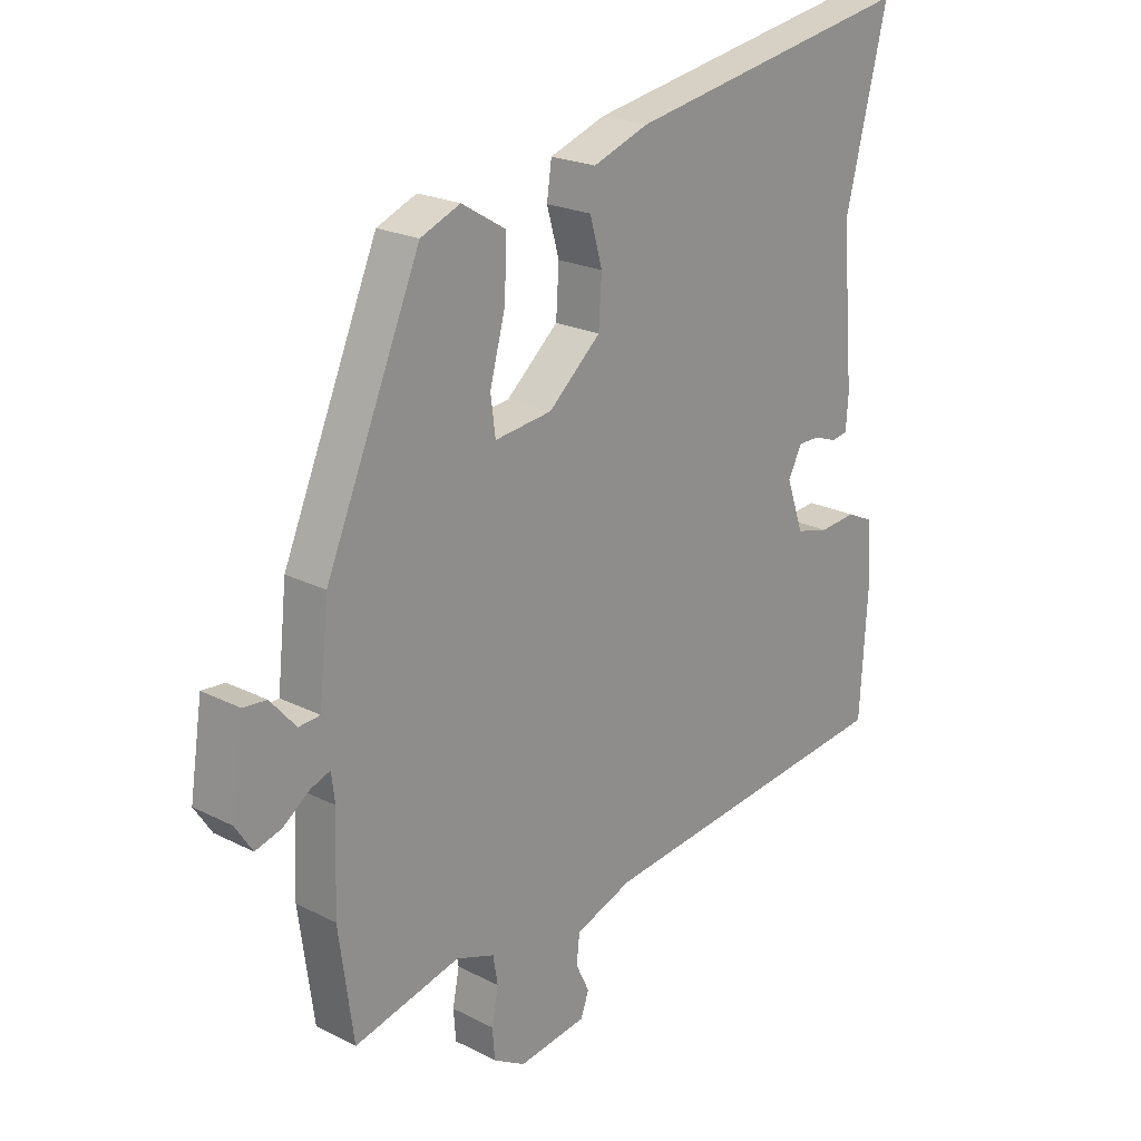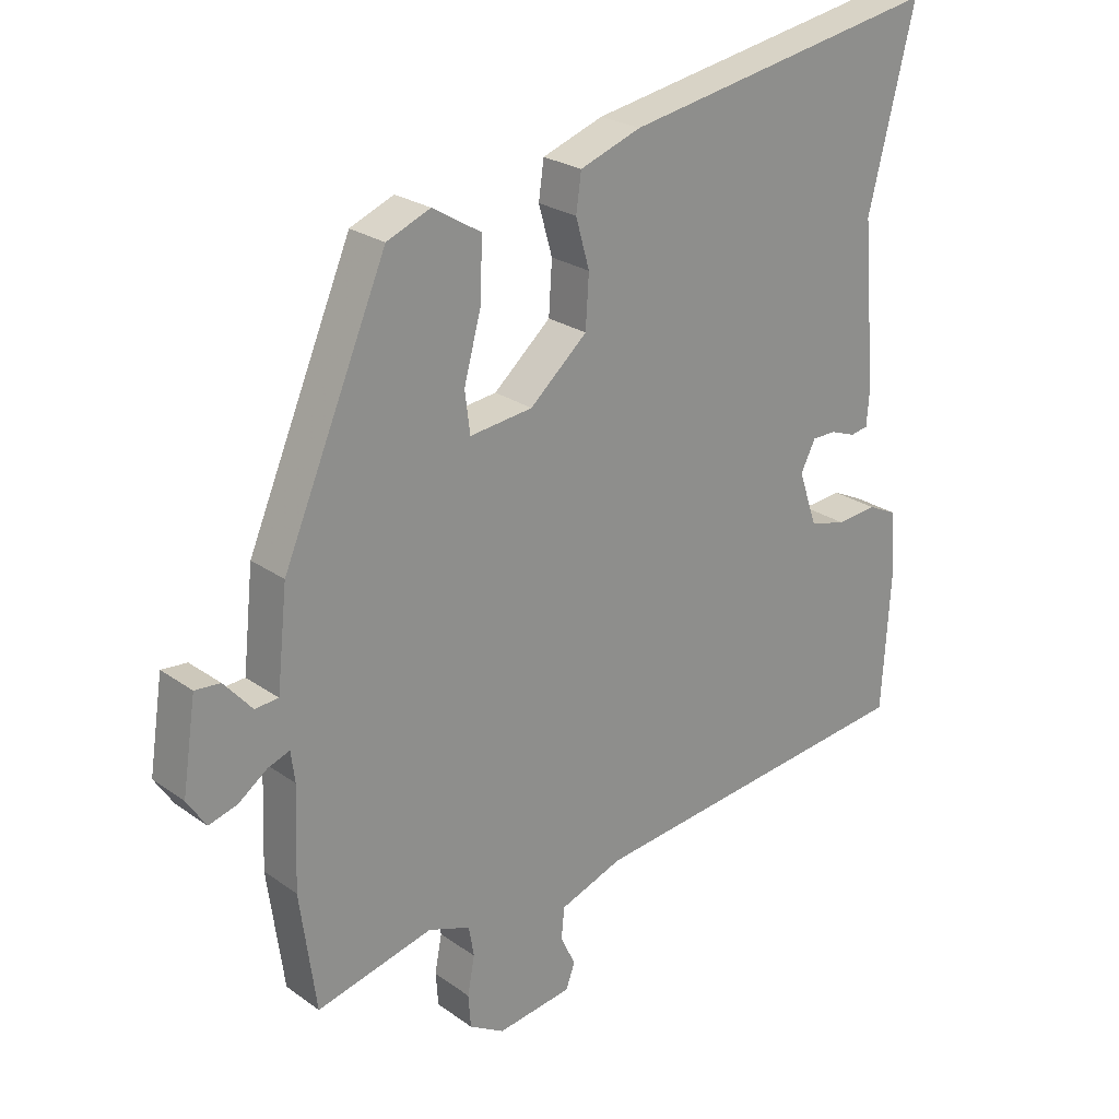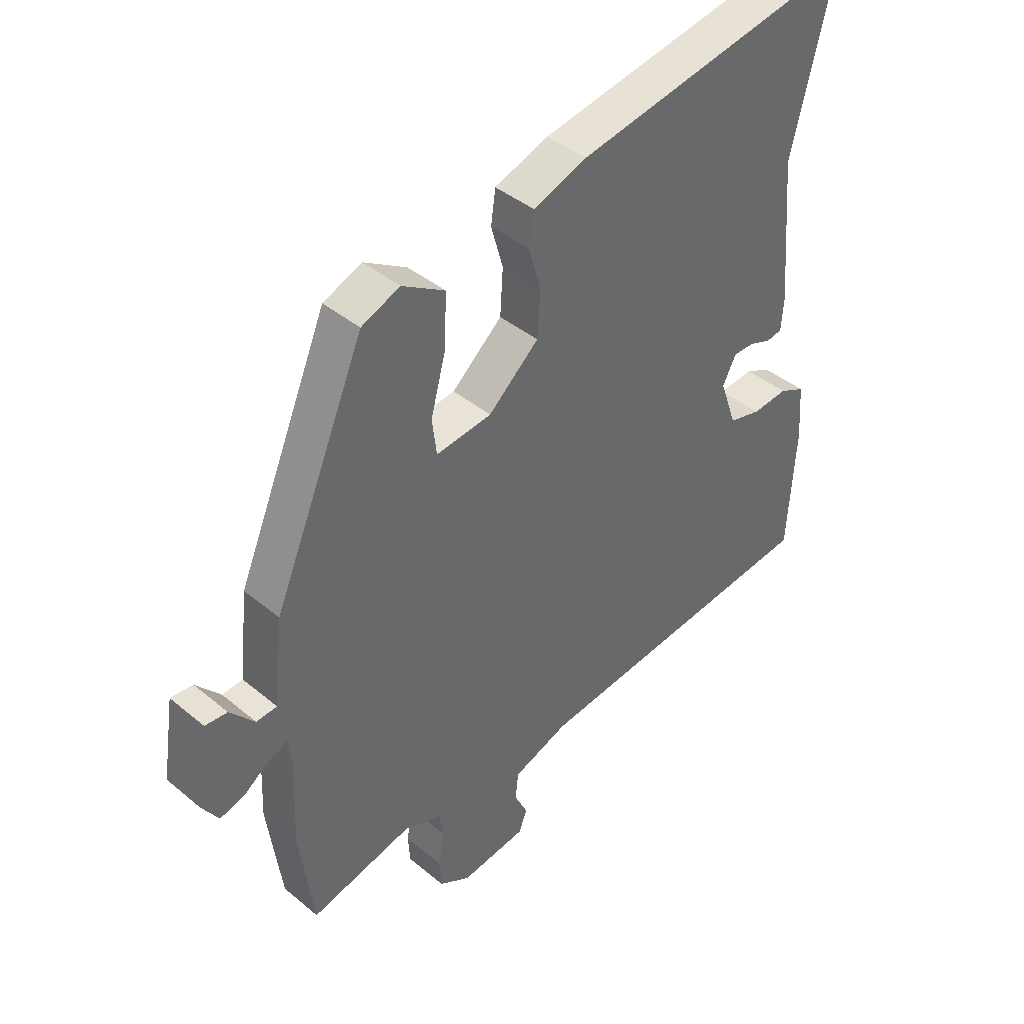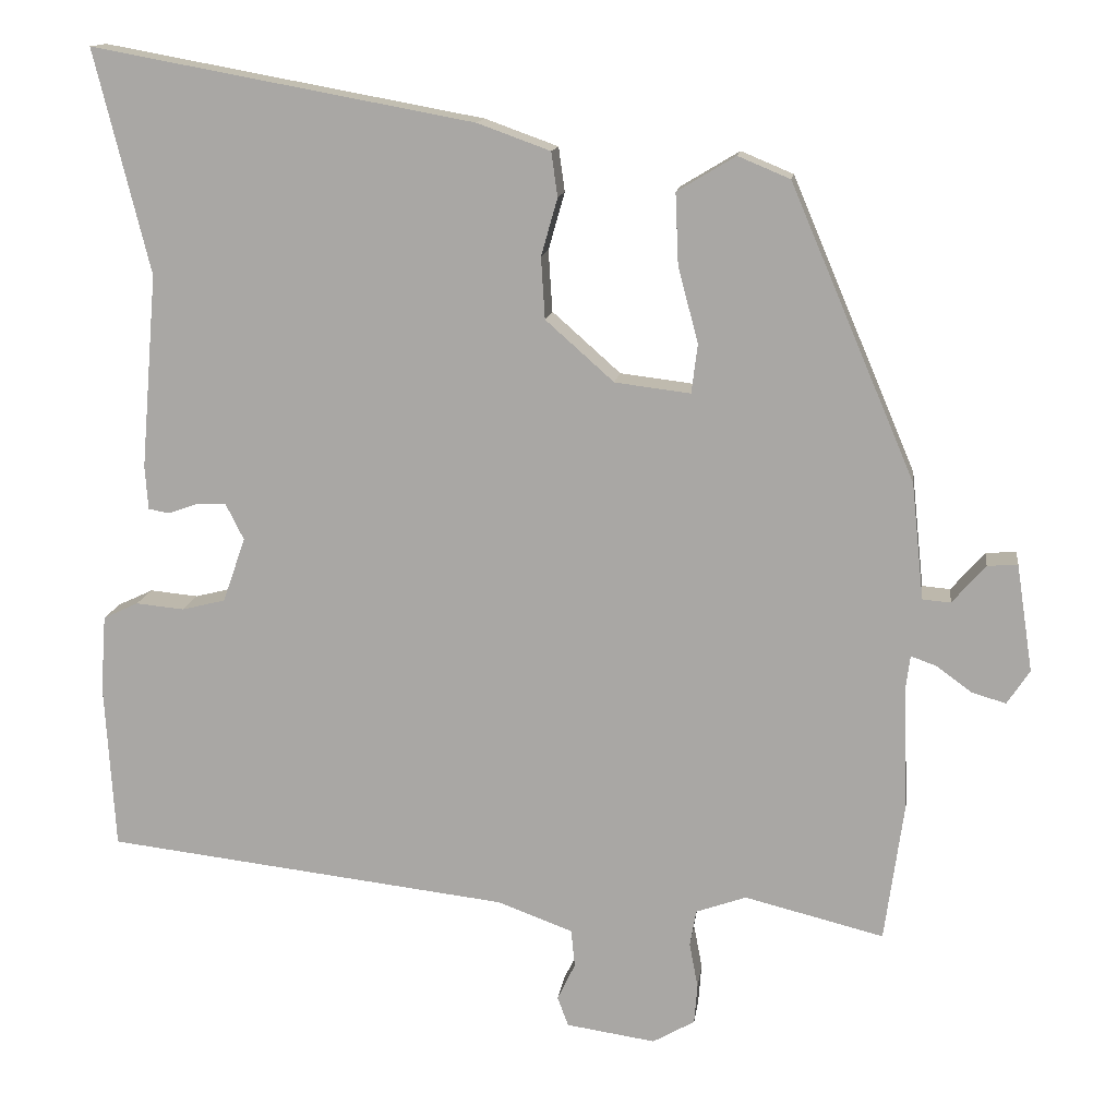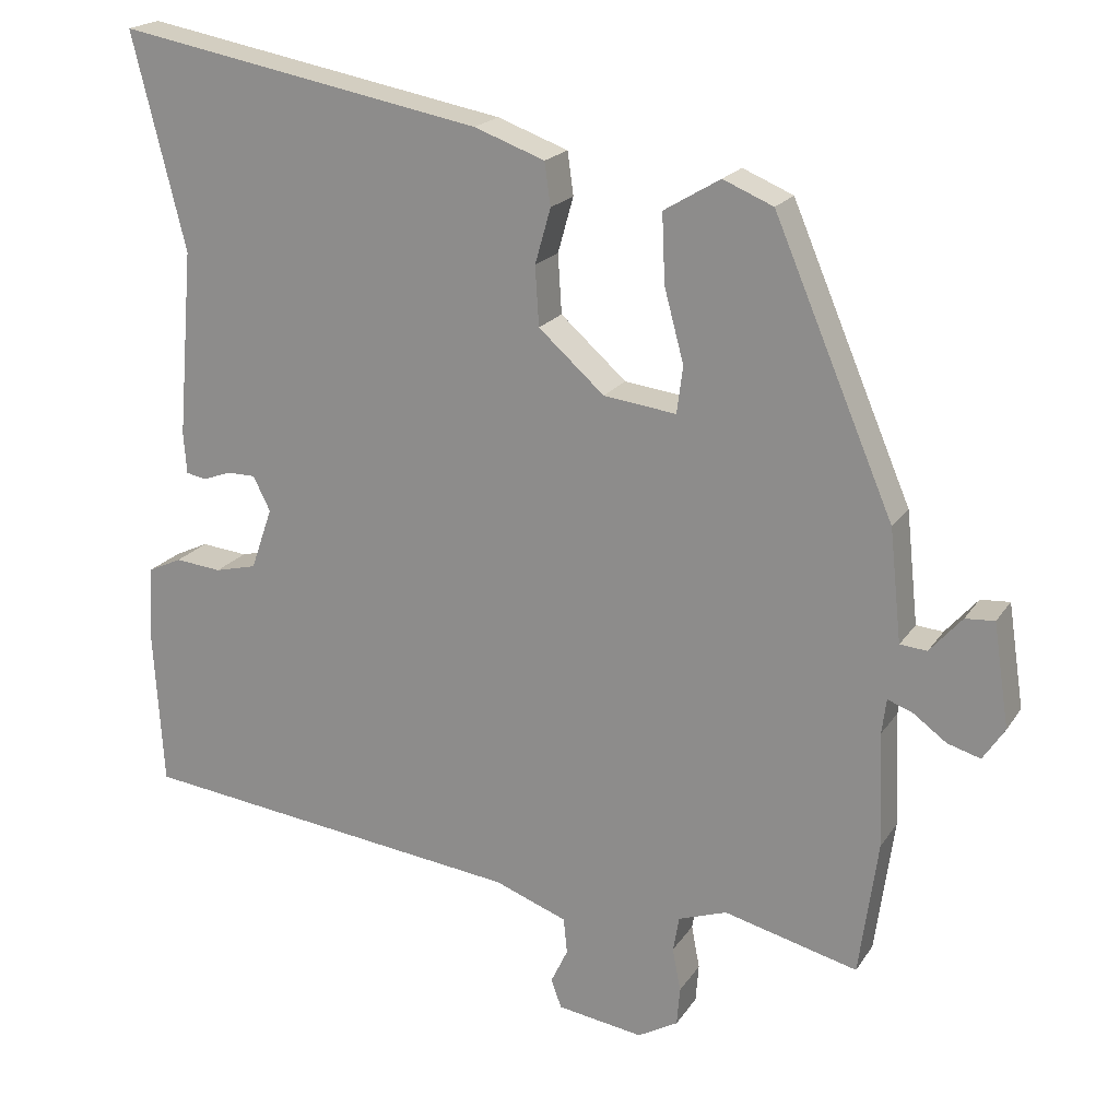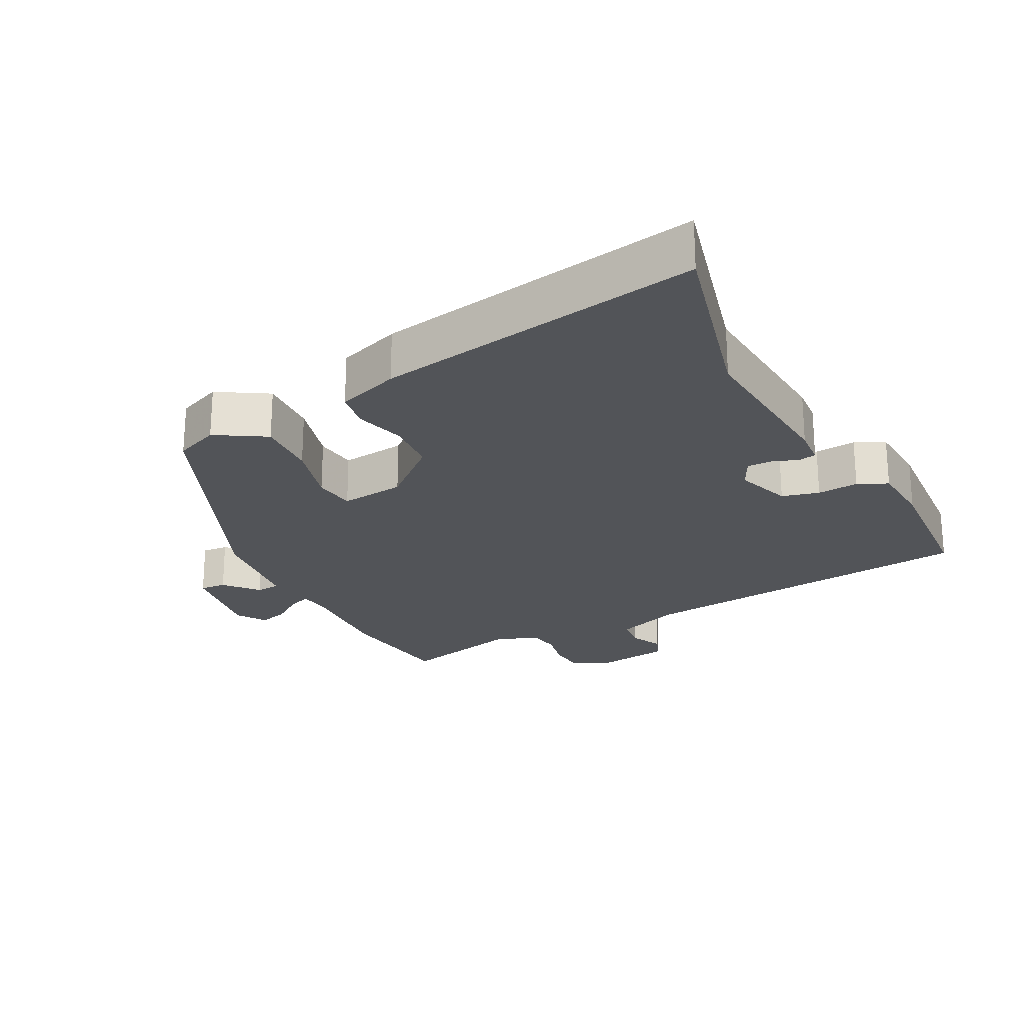
<metadata>
{"format":"obj","ext":"obj","renderer":"f3d","projection":"perspective","resolution":1024,"background":"white","views":[{"elev":21.7,"azim":-48.2,"up":"+Z"},{"elev":24.3,"azim":-40.7,"up":"+Z"},{"elev":41.0,"azim":-44.7,"up":"+Z"},{"elev":13.6,"azim":-172.5,"up":"+Z"},{"elev":19.9,"azim":-156.2,"up":"+Z"},{"elev":-23.3,"azim":27.0,"up":"+Y"}]}
</metadata>
<code>
v -0.356 0.07 0.447
v -0.289 0.07 0.475
v -0.214 0.07 0.43
v -0.218 0.07 0.338
v -0.244 0.07 0.241
v -0.236 0.07 0.178
v -0.139 0.07 0.19
v -0.051 0.07 0.268
v -0.046 0.07 0.347
v -0.067 0.07 0.421
v -0.059 0.07 0.478
v 0.035 0.07 0.512
v 0.525 0.07 0.602
v 0.454 0.07 0.315
v 0.475 0.07 0.065
v 0.471 0.07 0.009
v 0.444 0.07 0.004
v 0.405 0.07 0.018
v 0.368 0.07 0.018
v 0.345 0.07 -0.028
v 0.374 0.07 -0.111
v 0.43 0.07 -0.125
v 0.492 0.07 -0.119
v 0.537 0.07 -0.14
v 0.544 0.07 -0.237
v 0.531 0.07 -0.452
v 0.012 0.07 -0.513
v -0.085 0.07 -0.549
v -0.09 0.07 -0.597
v -0.067 0.07 -0.645
v -0.081 0.07 -0.683
v -0.196 0.07 -0.7
v -0.25 0.07 -0.669
v -0.254 0.07 -0.618
v -0.243 0.07 -0.56
v -0.251 0.07 -0.513
v -0.316 0.07 -0.49
v -0.495 0.07 -0.535
v -0.52 0.07 -0.354
v -0.514 0.07 -0.201
v -0.52 0.07 -0.154
v -0.553 0.07 -0.166
v -0.598 0.07 -0.199
v -0.642 0.07 -0.212
v -0.671 0.07 -0.168
v -0.65 0.07 -0.03
v -0.611 0.07 -0.033
v -0.568 0.07 -0.082
v -0.532 0.07 -0.079
v -0.516 0.07 0.071
v -0.356 0 0.447
v -0.289 0 0.475
v -0.214 0 0.43
v -0.218 0 0.338
v -0.244 0 0.241
v -0.236 0 0.178
v -0.139 0 0.19
v -0.051 0 0.268
v -0.046 0 0.347
v -0.067 0 0.421
v -0.059 0 0.478
v 0.035 0 0.512
v 0.525 0 0.602
v 0.454 0 0.315
v 0.475 0 0.065
v 0.471 0 0.009
v 0.444 0 0.004
v 0.405 0 0.018
v 0.368 0 0.018
v 0.345 0 -0.028
v 0.374 0 -0.111
v 0.43 0 -0.125
v 0.492 0 -0.119
v 0.537 0 -0.14
v 0.544 0 -0.237
v 0.531 0 -0.452
v 0.012 0 -0.513
v -0.085 0 -0.549
v -0.09 0 -0.597
v -0.067 0 -0.645
v -0.081 0 -0.683
v -0.196 0 -0.7
v -0.25 0 -0.669
v -0.254 0 -0.618
v -0.243 0 -0.56
v -0.251 0 -0.513
v -0.316 0 -0.49
v -0.495 0 -0.535
v -0.52 0 -0.354
v -0.514 0 -0.201
v -0.52 0 -0.154
v -0.553 0 -0.166
v -0.598 0 -0.199
v -0.642 0 -0.212
v -0.671 0 -0.168
v -0.65 0 -0.03
v -0.611 0 -0.033
v -0.568 0 -0.082
v -0.532 0 -0.079
v -0.516 0 0.071
f 3 4 5
f 2 3 5
f 1 2 5
f 50 1 5
f 49 50 5
f 46 47 48
f 45 46 48
f 44 45 48
f 43 44 48
f 42 43 48
f 41 42 48 49
f 37 38 39 40
f 36 37 40 41
f 33 34 35
f 32 33 35
f 31 32 35
f 30 31 35
f 29 30 35
f 28 29 35 36
f 36 41 49
f 28 36 49
f 27 28 49
f 25 26 27
f 24 25 27
f 23 24 27
f 22 23 27
f 16 17 18
f 15 16 18
f 14 15 18
f 14 18 19
f 14 19 20
f 13 14 20
f 12 13 20
f 11 12 20
f 10 11 20
f 9 10 20
f 49 5 6
f 49 6 7
f 21 22 27 49
f 21 49 7
f 8 9 20 21
f 7 8 21
f 55 54 53
f 55 53 52
f 55 52 51
f 55 51 100
f 55 100 99
f 98 97 96
f 98 96 95
f 98 95 94
f 98 94 93
f 98 93 92
f 99 98 92 91
f 90 89 88 87
f 91 90 87 86
f 85 84 83
f 85 83 82
f 85 82 81
f 85 81 80
f 85 80 79
f 86 85 79 78
f 99 91 86
f 99 86 78
f 99 78 77
f 77 76 75
f 77 75 74
f 77 74 73
f 77 73 72
f 68 67 66
f 68 66 65
f 68 65 64
f 69 68 64
f 70 69 64
f 70 64 63
f 70 63 62
f 70 62 61
f 70 61 60
f 70 60 59
f 56 55 99
f 57 56 99
f 99 77 72 71
f 57 99 71
f 71 70 59 58
f 71 58 57
f 1 51 52 2
f 2 52 53 3
f 3 53 54 4
f 4 54 55 5
f 5 55 56 6
f 6 56 57 7
f 7 57 58 8
f 8 58 59 9
f 9 59 60 10
f 10 60 61 11
f 11 61 62 12
f 12 62 63 13
f 13 63 64 14
f 14 64 65 15
f 15 65 66 16
f 16 66 67 17
f 17 67 68 18
f 18 68 69 19
f 19 69 70 20
f 20 70 71 21
f 21 71 72 22
f 22 72 73 23
f 23 73 74 24
f 24 74 75 25
f 25 75 76 26
f 26 76 77 27
f 27 77 78 28
f 28 78 79 29
f 29 79 80 30
f 30 80 81 31
f 31 81 82 32
f 32 82 83 33
f 33 83 84 34
f 34 84 85 35
f 35 85 86 36
f 36 86 87 37
f 37 87 88 38
f 38 88 89 39
f 39 89 90 40
f 40 90 91 41
f 41 91 92 42
f 42 92 93 43
f 43 93 94 44
f 44 94 95 45
f 45 95 96 46
f 46 96 97 47
f 47 97 98 48
f 48 98 99 49
f 49 99 100 50
f 50 100 51 1

</code>
